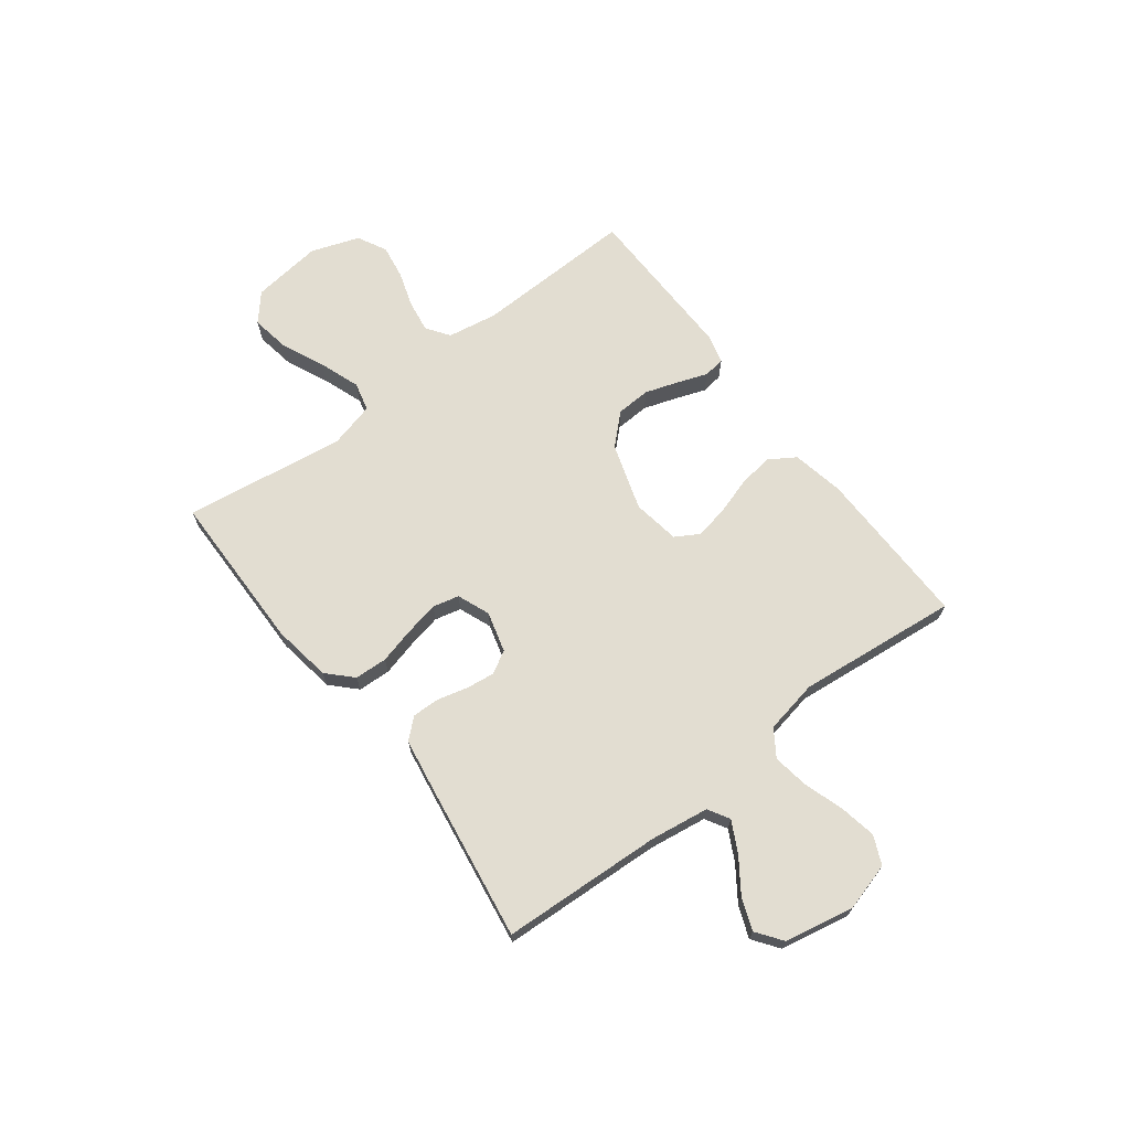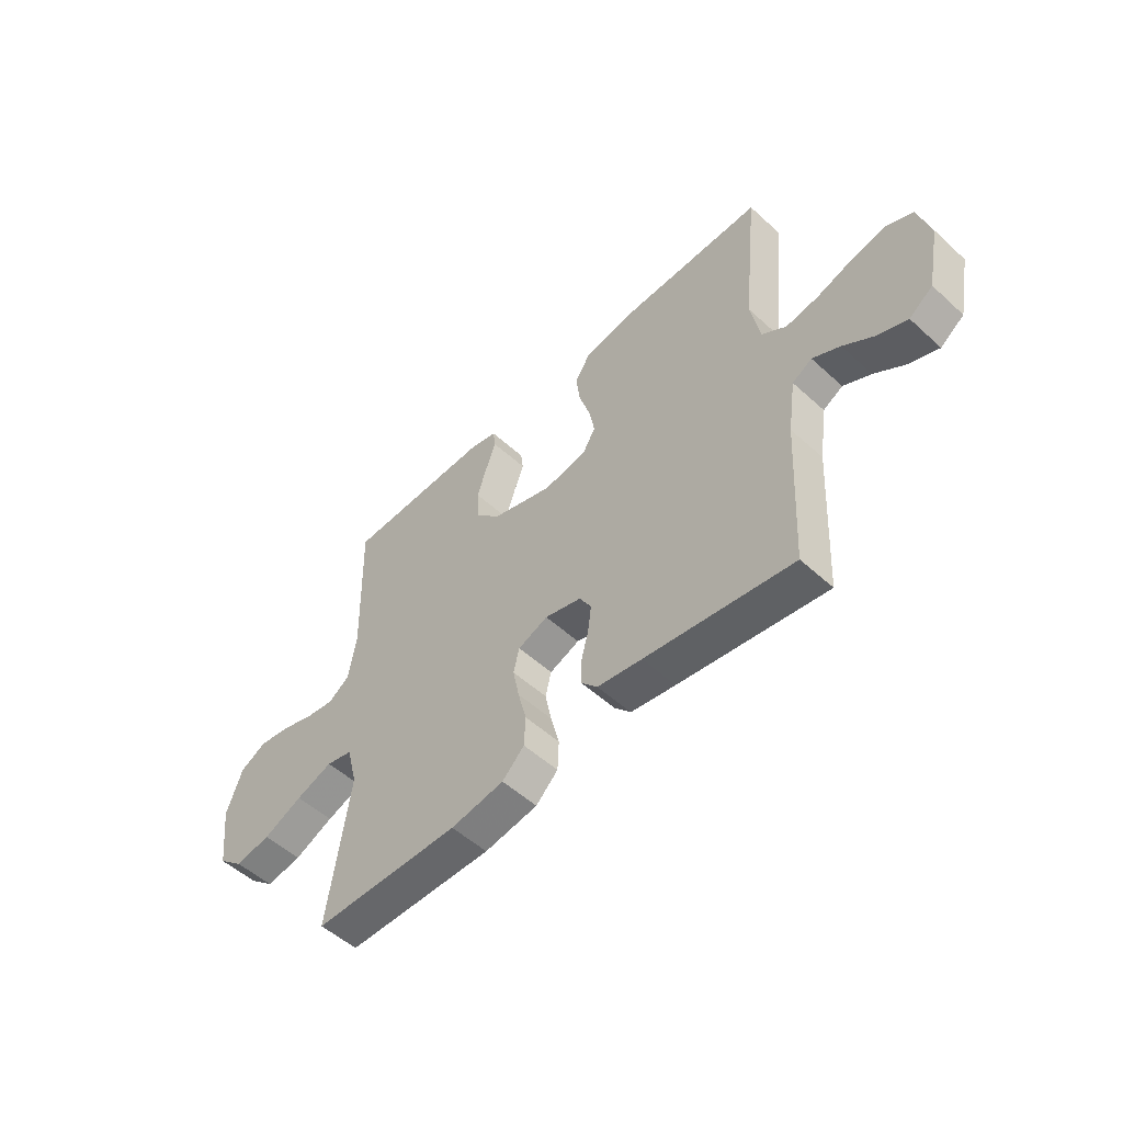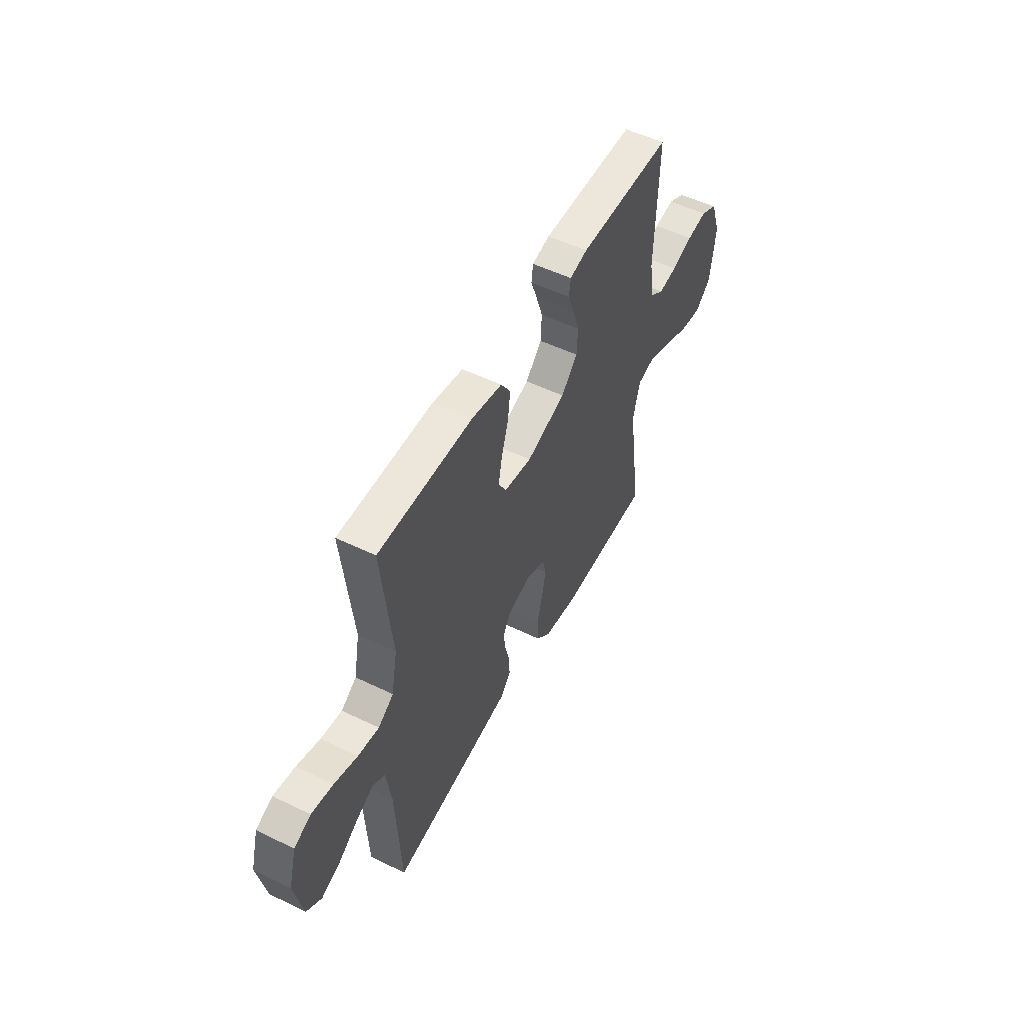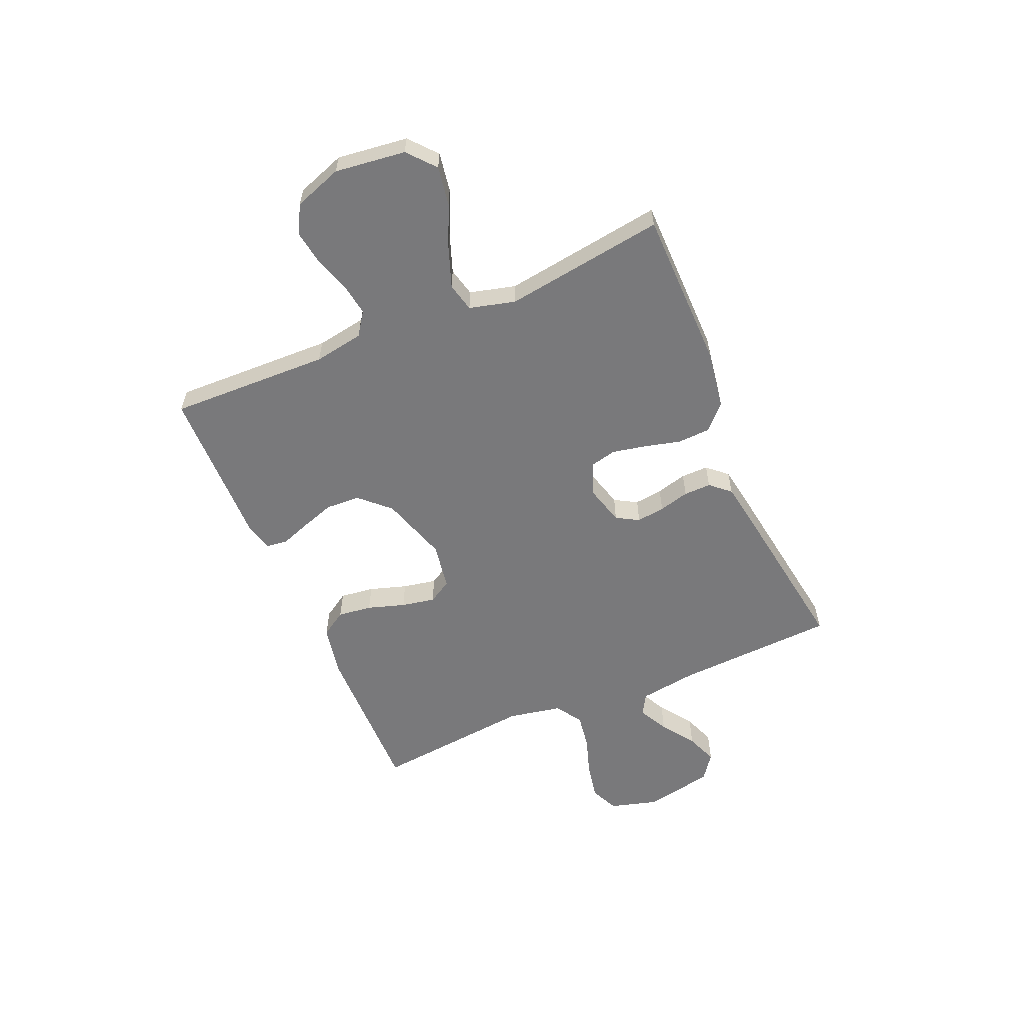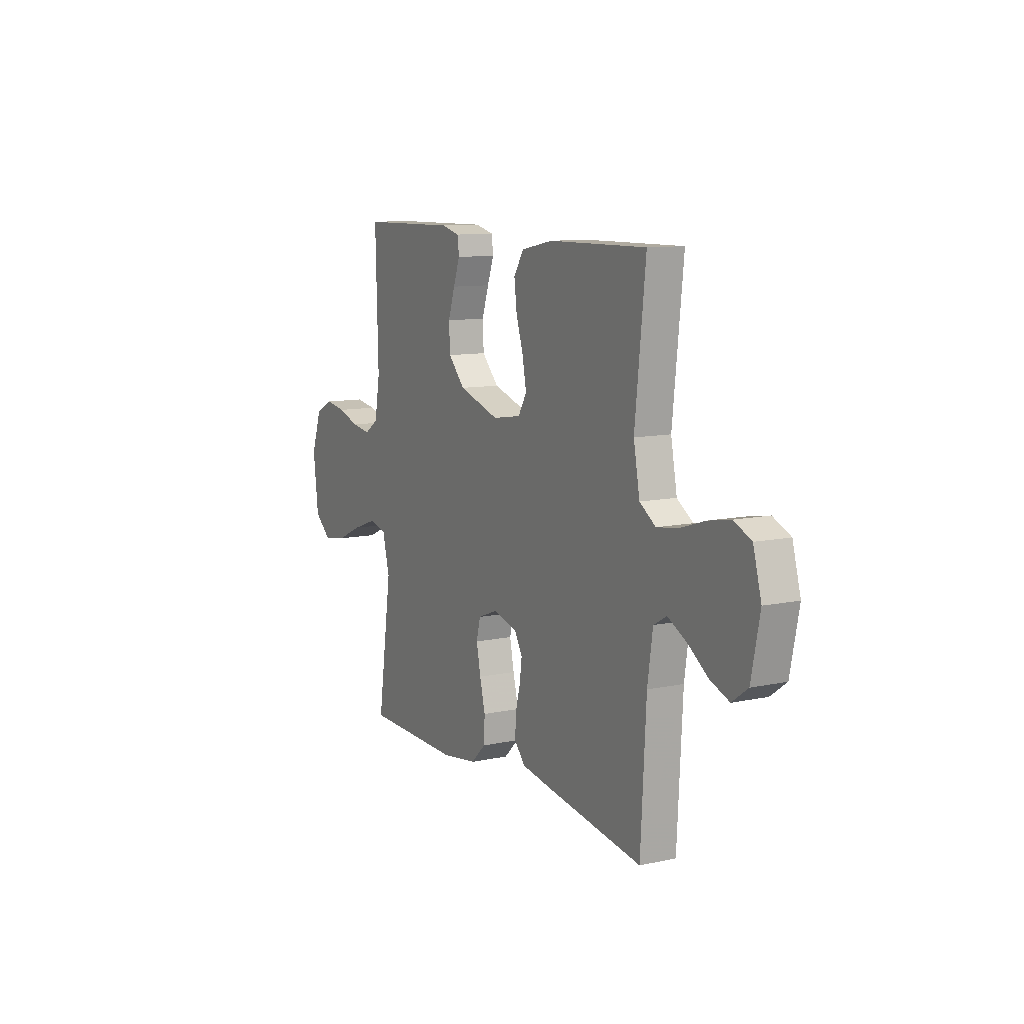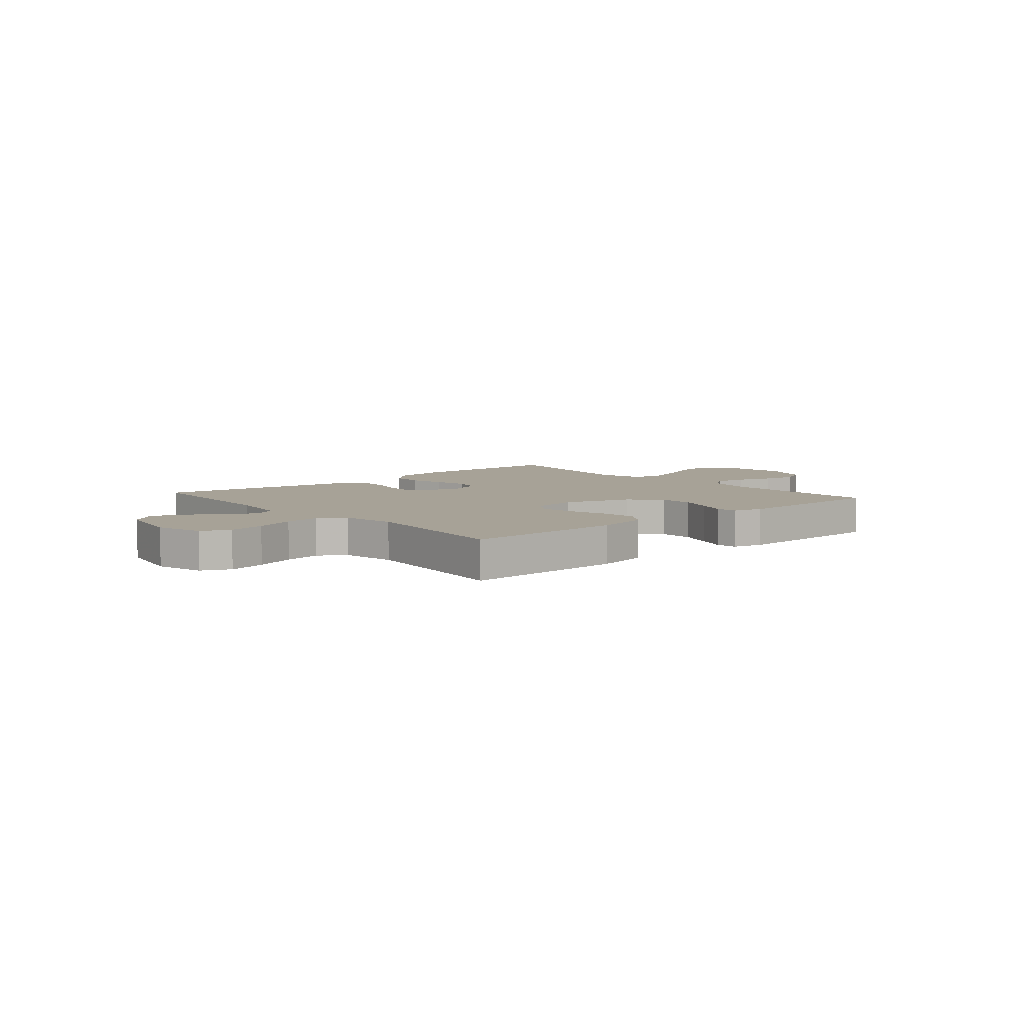
<metadata>
{"format":"obj","ext":"obj","renderer":"f3d","projection":"perspective","resolution":1024,"background":"white","views":[{"elev":68.6,"azim":-127.4,"up":"+Y"},{"elev":-52.8,"azim":-134.3,"up":"+Z"},{"elev":52.7,"azim":-62.5,"up":"+Z"},{"elev":-57.9,"azim":113.1,"up":"+Y"},{"elev":10.5,"azim":-118.4,"up":"+Z"},{"elev":6.6,"azim":-40.8,"up":"+Y"}]}
</metadata>
<code>
v -0.5 0.07 -0.5
v -0.516 0.07 -0.2
v -0.532 0.07 -0.091
v -0.572 0.07 -0.068
v -0.628 0.07 -0.097
v -0.691 0.07 -0.141
v -0.75 0.07 -0.164
v -0.798 0.07 -0.129
v -0.824 0.07 0
v -0.799 0.07 0.09
v -0.746 0.07 0.114
v -0.677 0.07 0.101
v -0.603 0.07 0.077
v -0.536 0.07 0.067
v -0.487 0.07 0.1
v -0.468 0.07 0.2
v -0.5 0.07 0.5
v -0.2 0.07 0.496
v -0.103 0.07 0.477
v -0.072 0.07 0.429
v -0.08 0.07 0.365
v -0.102 0.07 0.295
v -0.114 0.07 0.232
v -0.088 0.07 0.188
v 0 0.07 0.174
v 0.125 0.07 0.214
v 0.177 0.07 0.269
v 0.18 0.07 0.333
v 0.159 0.07 0.396
v 0.139 0.07 0.451
v 0.144 0.07 0.491
v 0.2 0.07 0.505
v 0.5 0.07 0.5
v 0.492 0.07 0.2
v 0.508 0.07 0.107
v 0.551 0.07 0.077
v 0.61 0.07 0.086
v 0.677 0.07 0.108
v 0.741 0.07 0.118
v 0.795 0.07 0.09
v 0.827 0.07 0
v 0.811 0.07 -0.132
v 0.76 0.07 -0.176
v 0.687 0.07 -0.164
v 0.607 0.07 -0.128
v 0.532 0.07 -0.101
v 0.478 0.07 -0.114
v 0.456 0.07 -0.2
v 0.5 0.07 -0.5
v 0.2 0.07 -0.504
v 0.091 0.07 -0.487
v 0.046 0.07 -0.443
v 0.043 0.07 -0.382
v 0.06 0.07 -0.315
v 0.073 0.07 -0.251
v 0.061 0.07 -0.202
v 0 0.07 -0.178
v -0.075 0.07 -0.199
v -0.099 0.07 -0.241
v -0.092 0.07 -0.294
v -0.077 0.07 -0.351
v -0.076 0.07 -0.402
v -0.109 0.07 -0.439
v -0.2 0.07 -0.454
v -0.5 0 -0.5
v -0.516 0 -0.2
v -0.532 0 -0.091
v -0.572 0 -0.068
v -0.628 0 -0.097
v -0.691 0 -0.141
v -0.75 0 -0.164
v -0.798 0 -0.129
v -0.824 0 0
v -0.799 0 0.09
v -0.746 0 0.114
v -0.677 0 0.101
v -0.603 0 0.077
v -0.536 0 0.067
v -0.487 0 0.1
v -0.468 0 0.2
v -0.5 0 0.5
v -0.2 0 0.496
v -0.103 0 0.477
v -0.072 0 0.429
v -0.08 0 0.365
v -0.102 0 0.295
v -0.114 0 0.232
v -0.088 0 0.188
v 0 0 0.174
v 0.125 0 0.214
v 0.177 0 0.269
v 0.18 0 0.333
v 0.159 0 0.396
v 0.139 0 0.451
v 0.144 0 0.491
v 0.2 0 0.505
v 0.5 0 0.5
v 0.492 0 0.2
v 0.508 0 0.107
v 0.551 0 0.077
v 0.61 0 0.086
v 0.677 0 0.108
v 0.741 0 0.118
v 0.795 0 0.09
v 0.827 0 0
v 0.811 0 -0.132
v 0.76 0 -0.176
v 0.687 0 -0.164
v 0.607 0 -0.128
v 0.532 0 -0.101
v 0.478 0 -0.114
v 0.456 0 -0.2
v 0.5 0 -0.5
v 0.2 0 -0.504
v 0.091 0 -0.487
v 0.046 0 -0.443
v 0.043 0 -0.382
v 0.06 0 -0.315
v 0.073 0 -0.251
v 0.061 0 -0.202
v 0 0 -0.178
v -0.075 0 -0.199
v -0.099 0 -0.241
v -0.092 0 -0.294
v -0.077 0 -0.351
v -0.076 0 -0.402
v -0.109 0 -0.439
v -0.2 0 -0.454
f 64 1 2
f 63 64 2
f 62 63 2
f 61 62 2
f 60 61 2
f 59 60 2 3
f 58 59 3 4
f 57 58 4
f 52 53 54
f 51 52 54
f 50 51 54
f 49 50 54
f 48 49 54
f 47 48 54 55
f 43 44 45
f 42 43 45
f 41 42 45
f 40 41 45
f 39 40 45
f 38 39 45
f 37 38 45
f 36 37 45 46
f 35 36 46 47
f 32 33 34
f 31 32 34
f 30 31 34
f 29 30 34
f 34 35 47
f 29 34 47
f 28 29 47
f 20 21 22
f 19 20 22
f 18 19 22
f 17 18 22
f 16 17 22
f 15 16 22 23
f 14 15 23 24
f 11 12 13
f 10 11 13
f 9 10 13
f 8 9 13
f 7 8 13
f 6 7 13
f 5 6 13
f 4 5 13 14
f 14 24 25
f 4 14 25
f 57 4 25
f 47 55 56
f 27 28 47
f 47 56 57
f 27 47 57
f 26 27 57
f 25 26 57
f 66 65 128
f 66 128 127
f 66 127 126
f 66 126 125
f 66 125 124
f 67 66 124 123
f 68 67 123 122
f 68 122 121
f 118 117 116
f 118 116 115
f 118 115 114
f 118 114 113
f 118 113 112
f 119 118 112 111
f 109 108 107
f 109 107 106
f 109 106 105
f 109 105 104
f 109 104 103
f 109 103 102
f 109 102 101
f 110 109 101 100
f 111 110 100 99
f 98 97 96
f 98 96 95
f 98 95 94
f 98 94 93
f 111 99 98
f 111 98 93
f 111 93 92
f 86 85 84
f 86 84 83
f 86 83 82
f 86 82 81
f 86 81 80
f 87 86 80 79
f 88 87 79 78
f 77 76 75
f 77 75 74
f 77 74 73
f 77 73 72
f 77 72 71
f 77 71 70
f 77 70 69
f 78 77 69 68
f 89 88 78
f 89 78 68
f 89 68 121
f 120 119 111
f 111 92 91
f 121 120 111
f 121 111 91
f 121 91 90
f 121 90 89
f 1 65 66 2
f 2 66 67 3
f 3 67 68 4
f 4 68 69 5
f 5 69 70 6
f 6 70 71 7
f 7 71 72 8
f 8 72 73 9
f 9 73 74 10
f 10 74 75 11
f 11 75 76 12
f 12 76 77 13
f 13 77 78 14
f 14 78 79 15
f 15 79 80 16
f 16 80 81 17
f 17 81 82 18
f 18 82 83 19
f 19 83 84 20
f 20 84 85 21
f 21 85 86 22
f 22 86 87 23
f 23 87 88 24
f 24 88 89 25
f 25 89 90 26
f 26 90 91 27
f 27 91 92 28
f 28 92 93 29
f 29 93 94 30
f 30 94 95 31
f 31 95 96 32
f 32 96 97 33
f 33 97 98 34
f 34 98 99 35
f 35 99 100 36
f 36 100 101 37
f 37 101 102 38
f 38 102 103 39
f 39 103 104 40
f 40 104 105 41
f 41 105 106 42
f 42 106 107 43
f 43 107 108 44
f 44 108 109 45
f 45 109 110 46
f 46 110 111 47
f 47 111 112 48
f 48 112 113 49
f 49 113 114 50
f 50 114 115 51
f 51 115 116 52
f 52 116 117 53
f 53 117 118 54
f 54 118 119 55
f 55 119 120 56
f 56 120 121 57
f 57 121 122 58
f 58 122 123 59
f 59 123 124 60
f 60 124 125 61
f 61 125 126 62
f 62 126 127 63
f 63 127 128 64
f 64 128 65 1

</code>
